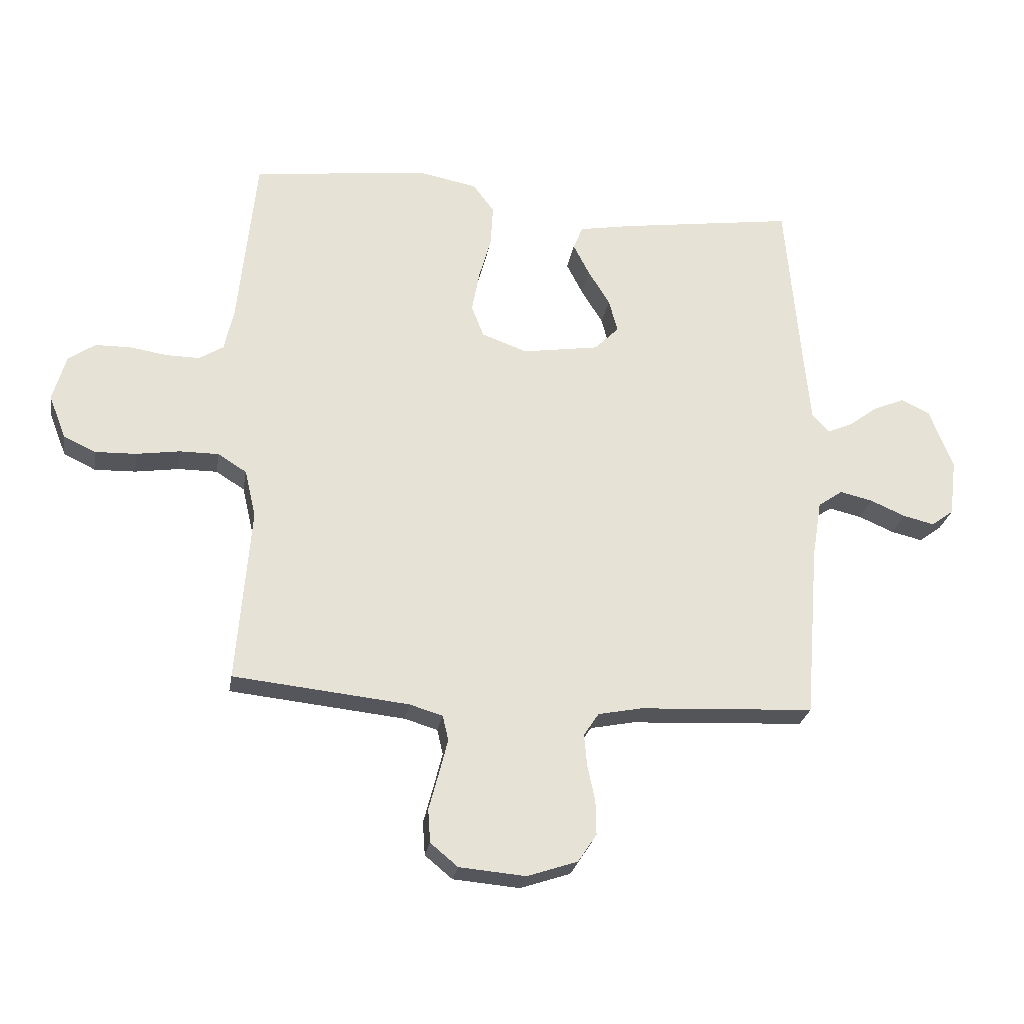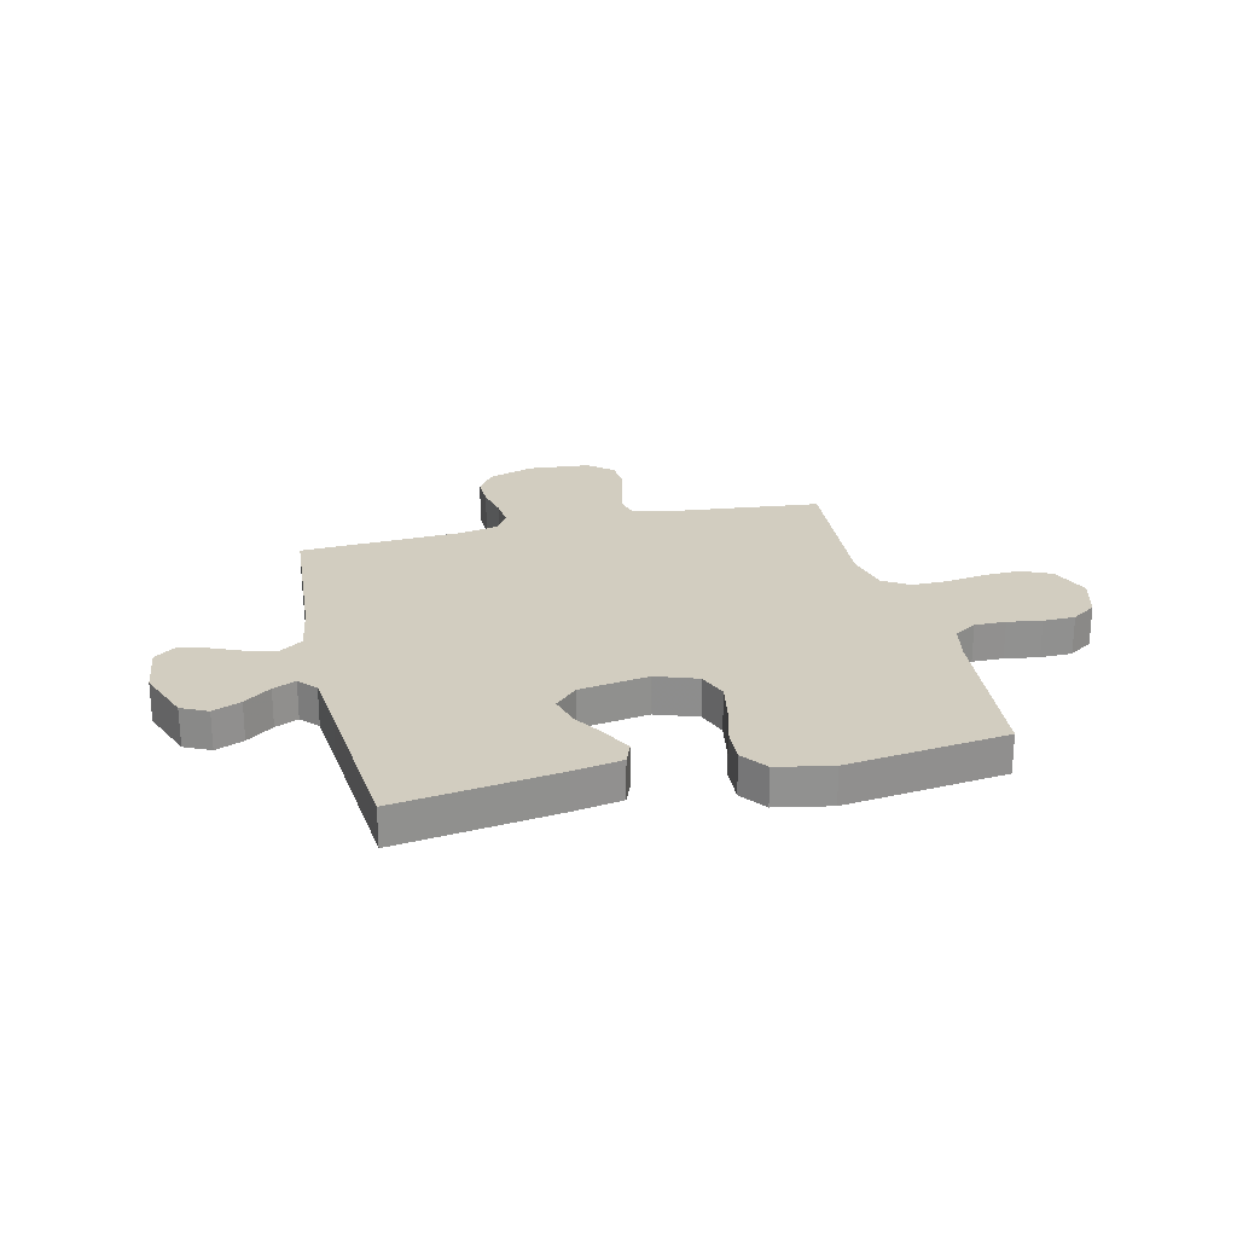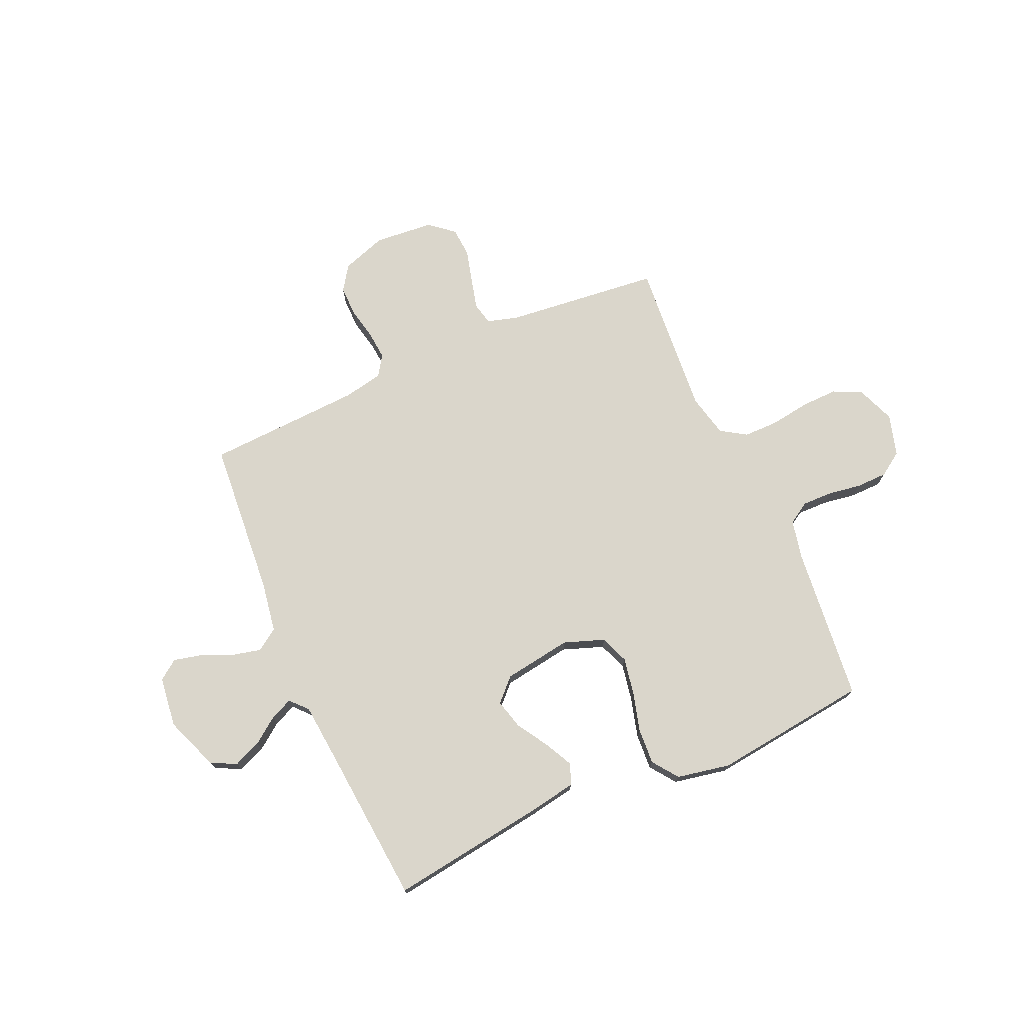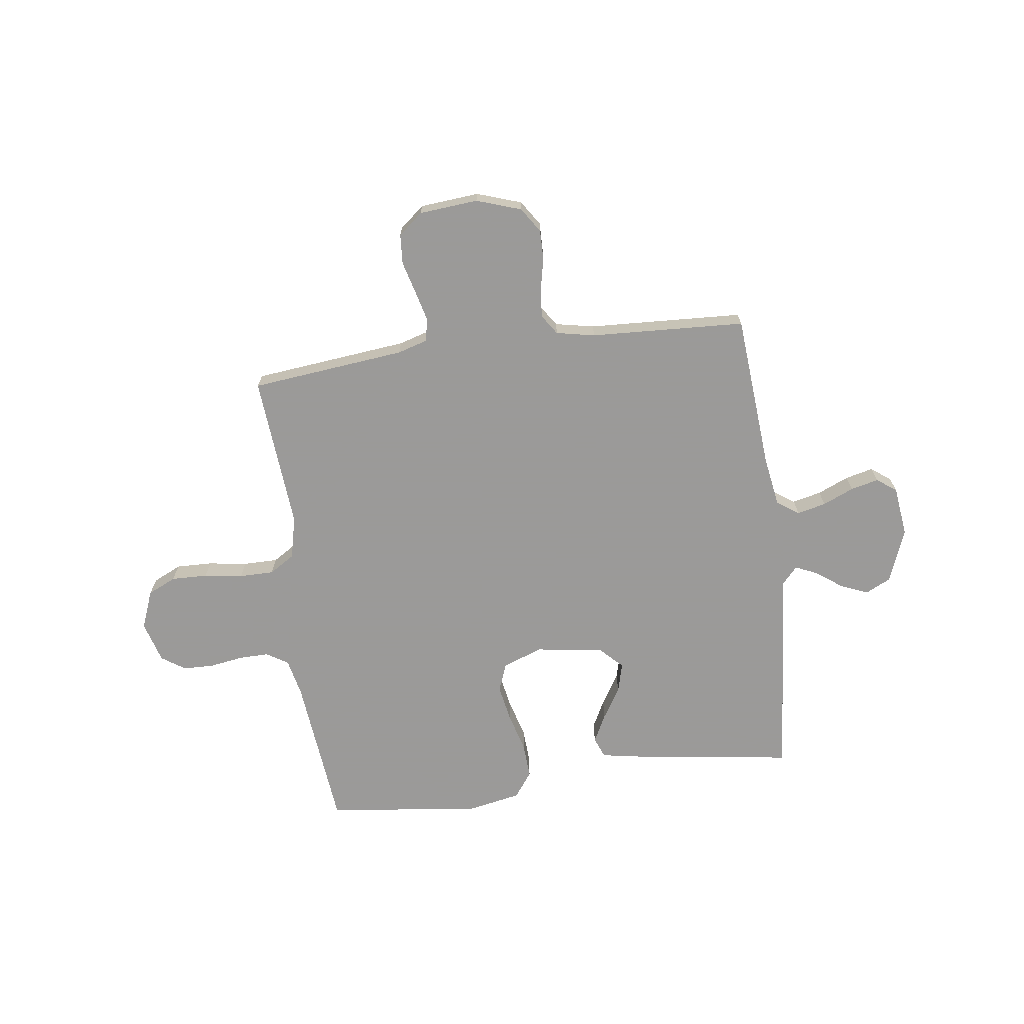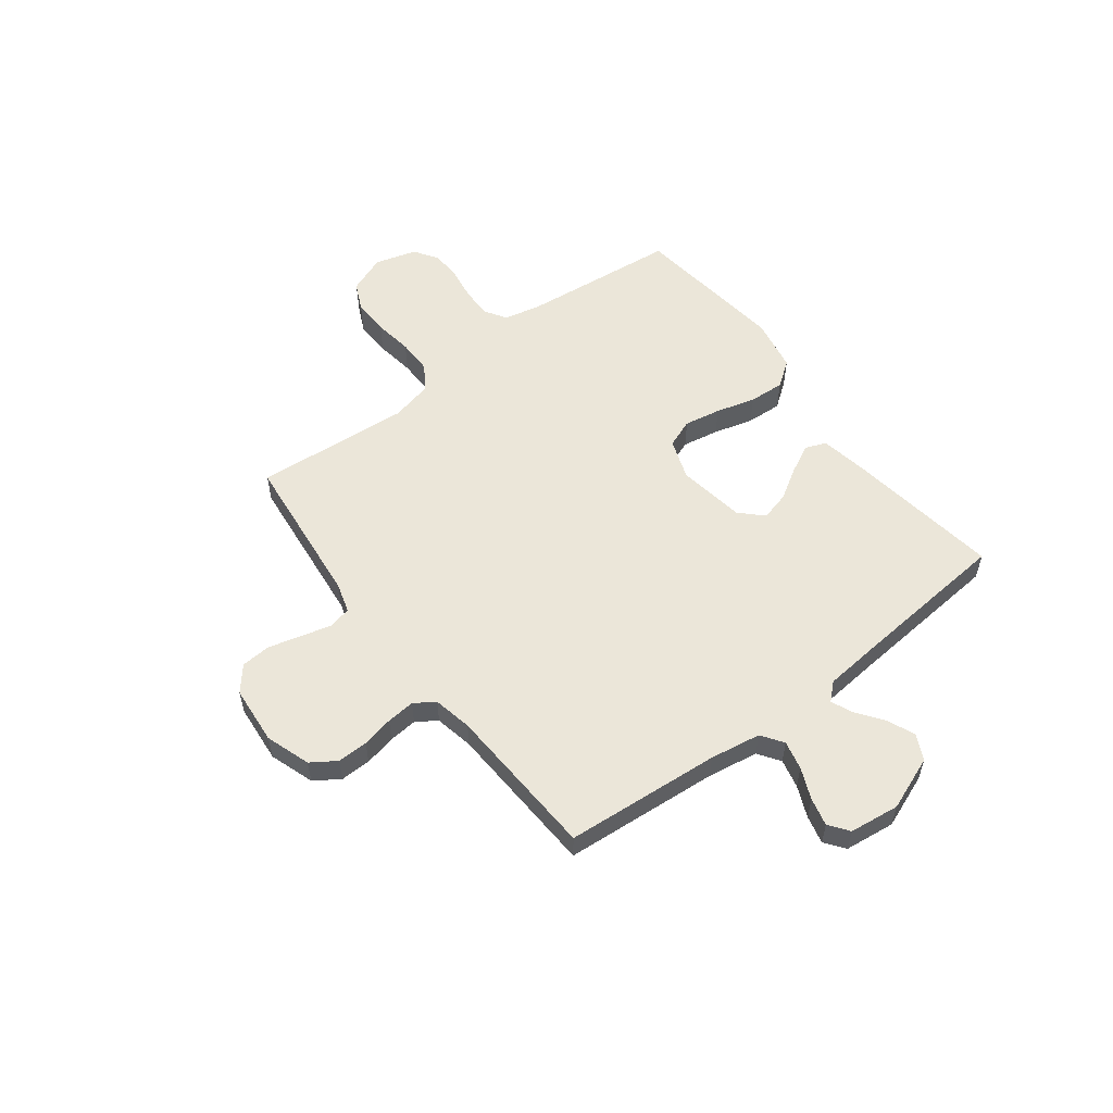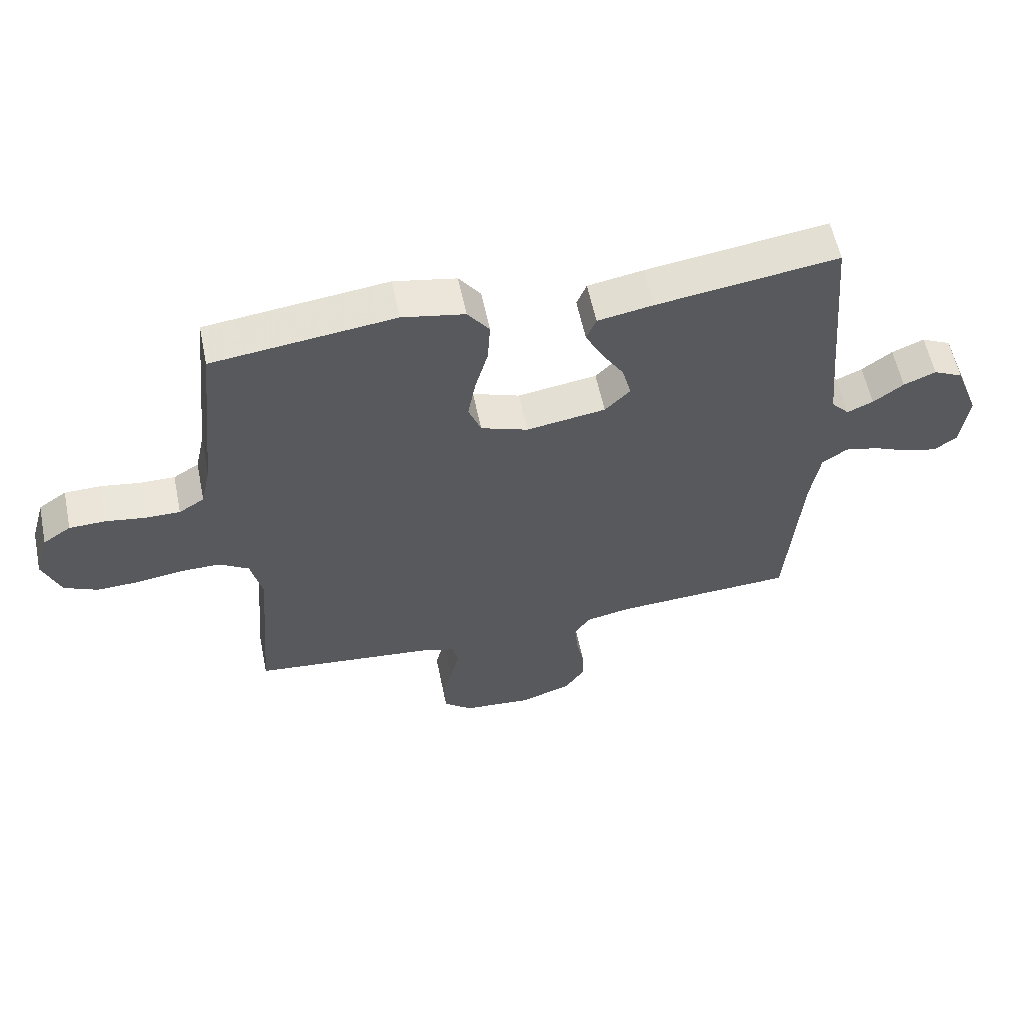
<metadata>
{"format":"obj","ext":"obj","renderer":"f3d","projection":"perspective","resolution":1024,"background":"white","views":[{"elev":-25.5,"azim":170.8,"up":"+Z"},{"elev":24.4,"azim":-13.5,"up":"+Y"},{"elev":73.9,"azim":-23.9,"up":"+Y"},{"elev":-69.5,"azim":-172.4,"up":"+Y"},{"elev":55.8,"azim":-127.3,"up":"+Y"},{"elev":58.4,"azim":168.3,"up":"+Z"}]}
</metadata>
<code>
v -0.5 0.07 -0.5
v -0.524 0.07 -0.2
v -0.54 0.07 -0.102
v -0.582 0.07 -0.073
v -0.638 0.07 -0.086
v -0.698 0.07 -0.112
v -0.752 0.07 -0.125
v -0.79 0.07 -0.097
v -0.802 0.07 0
v -0.762 0.07 0.104
v -0.713 0.07 0.128
v -0.66 0.07 0.106
v -0.61 0.07 0.069
v -0.567 0.07 0.05
v -0.537 0.07 0.083
v -0.526 0.07 0.2
v -0.5 0.07 0.5
v -0.2 0.07 0.458
v -0.109 0.07 0.442
v -0.093 0.07 0.402
v -0.121 0.07 0.347
v -0.158 0.07 0.287
v -0.173 0.07 0.23
v -0.131 0.07 0.188
v 0 0.07 0.168
v 0.078 0.07 0.196
v 0.099 0.07 0.251
v 0.086 0.07 0.322
v 0.065 0.07 0.398
v 0.061 0.07 0.467
v 0.097 0.07 0.516
v 0.2 0.07 0.536
v 0.5 0.07 0.5
v 0.531 0.07 0.2
v 0.547 0.07 0.127
v 0.589 0.07 0.101
v 0.647 0.07 0.102
v 0.711 0.07 0.112
v 0.771 0.07 0.111
v 0.817 0.07 0.08
v 0.84 0.07 0
v 0.811 0.07 -0.074
v 0.756 0.07 -0.1
v 0.686 0.07 -0.098
v 0.611 0.07 -0.087
v 0.544 0.07 -0.087
v 0.495 0.07 -0.118
v 0.476 0.07 -0.2
v 0.5 0.07 -0.5
v 0.2 0.07 -0.532
v 0.143 0.07 -0.549
v 0.133 0.07 -0.592
v 0.148 0.07 -0.651
v 0.165 0.07 -0.715
v 0.161 0.07 -0.772
v 0.114 0.07 -0.811
v 0 0.07 -0.821
v -0.086 0.07 -0.792
v -0.118 0.07 -0.744
v -0.117 0.07 -0.685
v -0.104 0.07 -0.624
v -0.099 0.07 -0.569
v -0.125 0.07 -0.53
v -0.2 0.07 -0.515
v -0.5 0 -0.5
v -0.524 0 -0.2
v -0.54 0 -0.102
v -0.582 0 -0.073
v -0.638 0 -0.086
v -0.698 0 -0.112
v -0.752 0 -0.125
v -0.79 0 -0.097
v -0.802 0 0
v -0.762 0 0.104
v -0.713 0 0.128
v -0.66 0 0.106
v -0.61 0 0.069
v -0.567 0 0.05
v -0.537 0 0.083
v -0.526 0 0.2
v -0.5 0 0.5
v -0.2 0 0.458
v -0.109 0 0.442
v -0.093 0 0.402
v -0.121 0 0.347
v -0.158 0 0.287
v -0.173 0 0.23
v -0.131 0 0.188
v 0 0 0.168
v 0.078 0 0.196
v 0.099 0 0.251
v 0.086 0 0.322
v 0.065 0 0.398
v 0.061 0 0.467
v 0.097 0 0.516
v 0.2 0 0.536
v 0.5 0 0.5
v 0.531 0 0.2
v 0.547 0 0.127
v 0.589 0 0.101
v 0.647 0 0.102
v 0.711 0 0.112
v 0.771 0 0.111
v 0.817 0 0.08
v 0.84 0 0
v 0.811 0 -0.074
v 0.756 0 -0.1
v 0.686 0 -0.098
v 0.611 0 -0.087
v 0.544 0 -0.087
v 0.495 0 -0.118
v 0.476 0 -0.2
v 0.5 0 -0.5
v 0.2 0 -0.532
v 0.143 0 -0.549
v 0.133 0 -0.592
v 0.148 0 -0.651
v 0.165 0 -0.715
v 0.161 0 -0.772
v 0.114 0 -0.811
v 0 0 -0.821
v -0.086 0 -0.792
v -0.118 0 -0.744
v -0.117 0 -0.685
v -0.104 0 -0.624
v -0.099 0 -0.569
v -0.125 0 -0.53
v -0.2 0 -0.515
f 58 59 60 61
f 58 61 62
f 57 58 62
f 56 57 62
f 53 54 55 56
f 52 53 56 62
f 51 52 62 63
f 48 49 50
f 47 48 50 51
f 42 43 44 45
f 42 45 46
f 41 42 46
f 40 41 46
f 37 38 39 40
f 36 37 40 46
f 35 36 46 47
f 31 32 33 34
f 28 29 30 31
f 27 28 31 34
f 26 27 34 35
f 19 20 21 22
f 17 18 19 22
f 16 17 22 23
f 15 16 23 24
f 10 11 12 13
f 10 13 14
f 9 10 14
f 8 9 14
f 5 6 7 8
f 4 5 8 14
f 3 4 14 15
f 64 1 2
f 25 26 35 47
f 47 51 63 64
f 24 25 47 64
f 15 24 64
f 2 3 15 64
f 125 124 123 122
f 126 125 122
f 126 122 121
f 126 121 120
f 120 119 118 117
f 126 120 117 116
f 127 126 116 115
f 114 113 112
f 115 114 112 111
f 109 108 107 106
f 110 109 106
f 110 106 105
f 110 105 104
f 104 103 102 101
f 110 104 101 100
f 111 110 100 99
f 98 97 96 95
f 95 94 93 92
f 98 95 92 91
f 99 98 91 90
f 86 85 84 83
f 86 83 82 81
f 87 86 81 80
f 88 87 80 79
f 77 76 75 74
f 78 77 74
f 78 74 73
f 78 73 72
f 72 71 70 69
f 78 72 69 68
f 79 78 68 67
f 66 65 128
f 111 99 90 89
f 128 127 115 111
f 128 111 89 88
f 128 88 79
f 128 79 67 66
f 1 65 66 2
f 2 66 67 3
f 3 67 68 4
f 4 68 69 5
f 5 69 70 6
f 6 70 71 7
f 7 71 72 8
f 8 72 73 9
f 9 73 74 10
f 10 74 75 11
f 11 75 76 12
f 12 76 77 13
f 13 77 78 14
f 14 78 79 15
f 15 79 80 16
f 16 80 81 17
f 17 81 82 18
f 18 82 83 19
f 19 83 84 20
f 20 84 85 21
f 21 85 86 22
f 22 86 87 23
f 23 87 88 24
f 24 88 89 25
f 25 89 90 26
f 26 90 91 27
f 27 91 92 28
f 28 92 93 29
f 29 93 94 30
f 30 94 95 31
f 31 95 96 32
f 32 96 97 33
f 33 97 98 34
f 34 98 99 35
f 35 99 100 36
f 36 100 101 37
f 37 101 102 38
f 38 102 103 39
f 39 103 104 40
f 40 104 105 41
f 41 105 106 42
f 42 106 107 43
f 43 107 108 44
f 44 108 109 45
f 45 109 110 46
f 46 110 111 47
f 47 111 112 48
f 48 112 113 49
f 49 113 114 50
f 50 114 115 51
f 51 115 116 52
f 52 116 117 53
f 53 117 118 54
f 54 118 119 55
f 55 119 120 56
f 56 120 121 57
f 57 121 122 58
f 58 122 123 59
f 59 123 124 60
f 60 124 125 61
f 61 125 126 62
f 62 126 127 63
f 63 127 128 64
f 64 128 65 1

</code>
